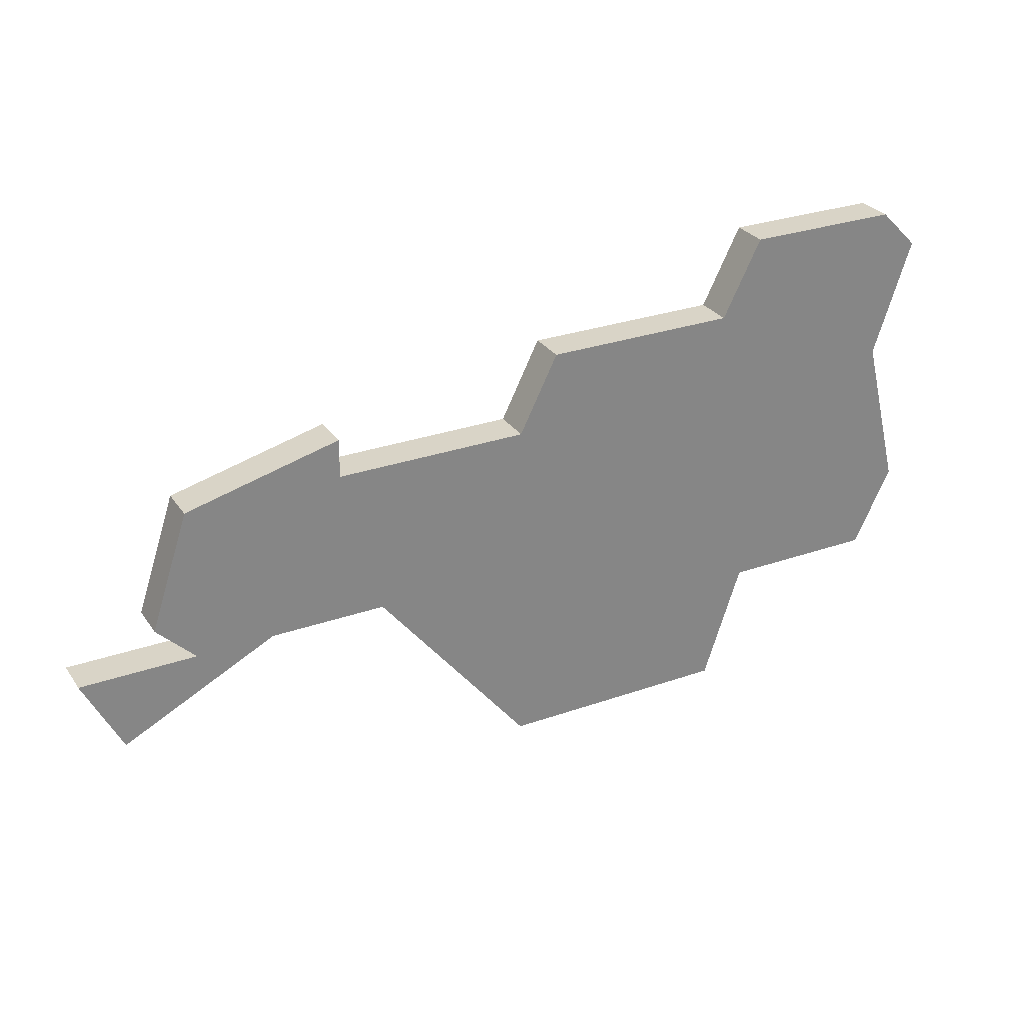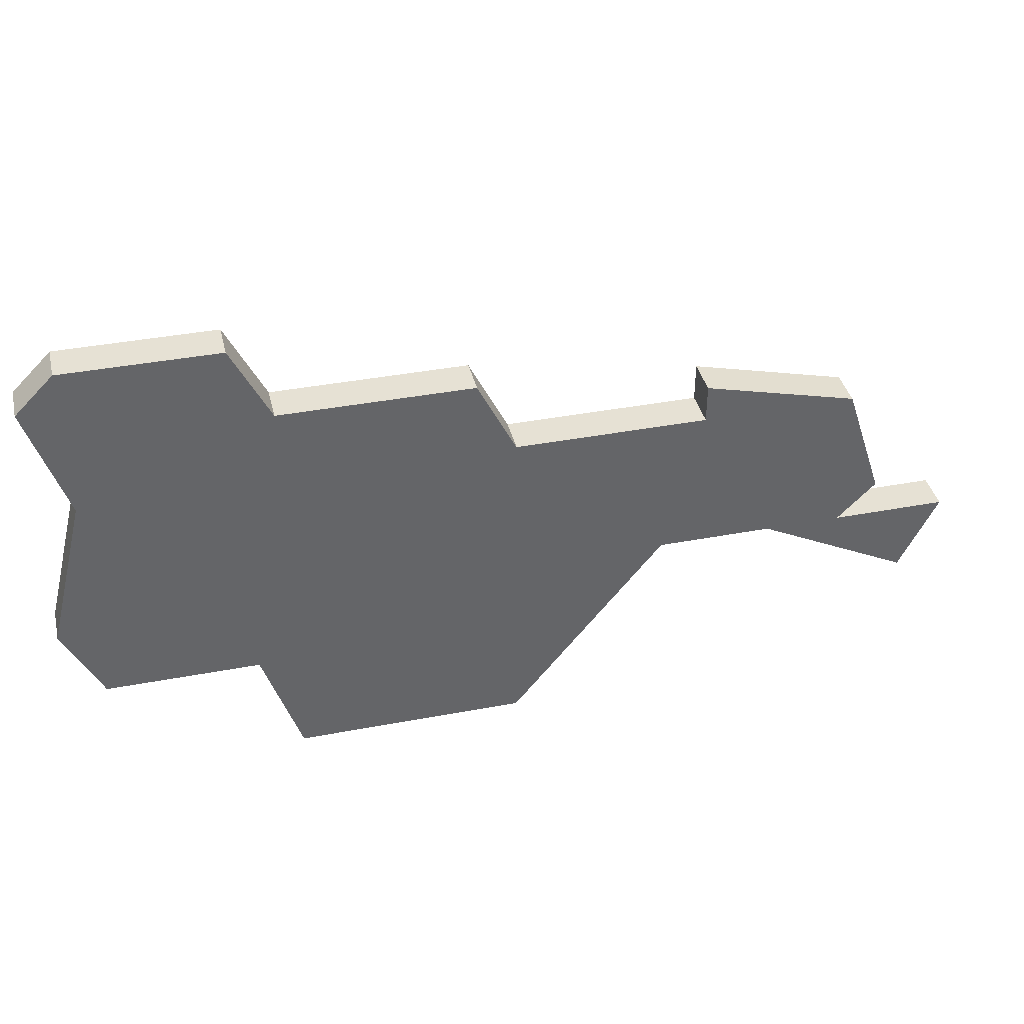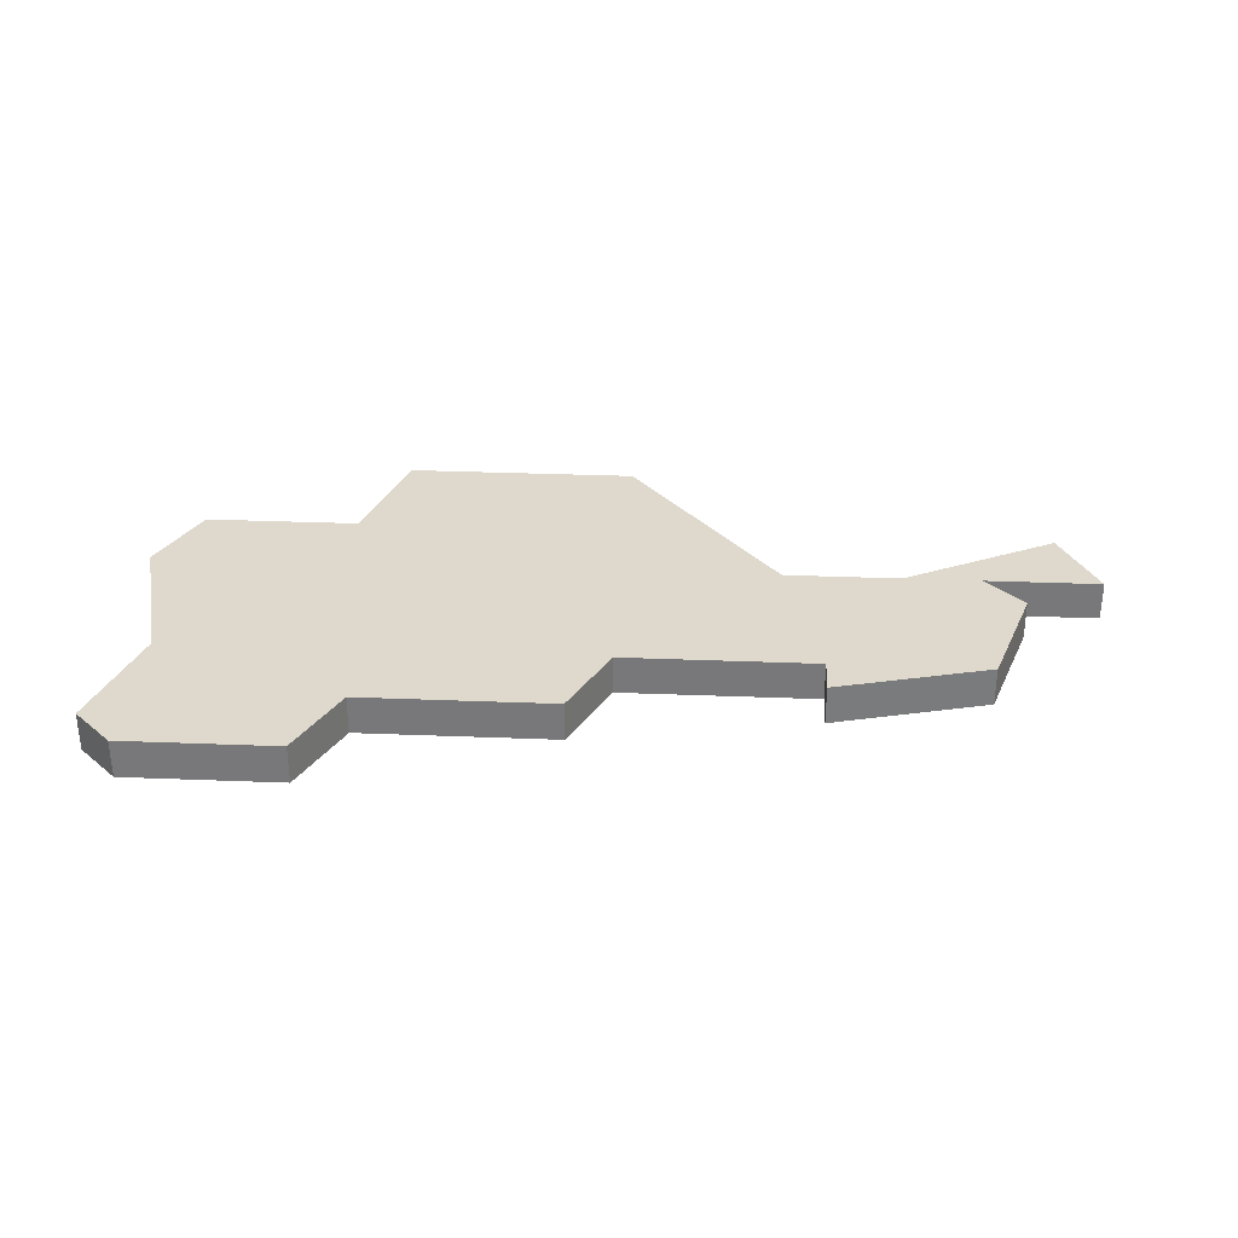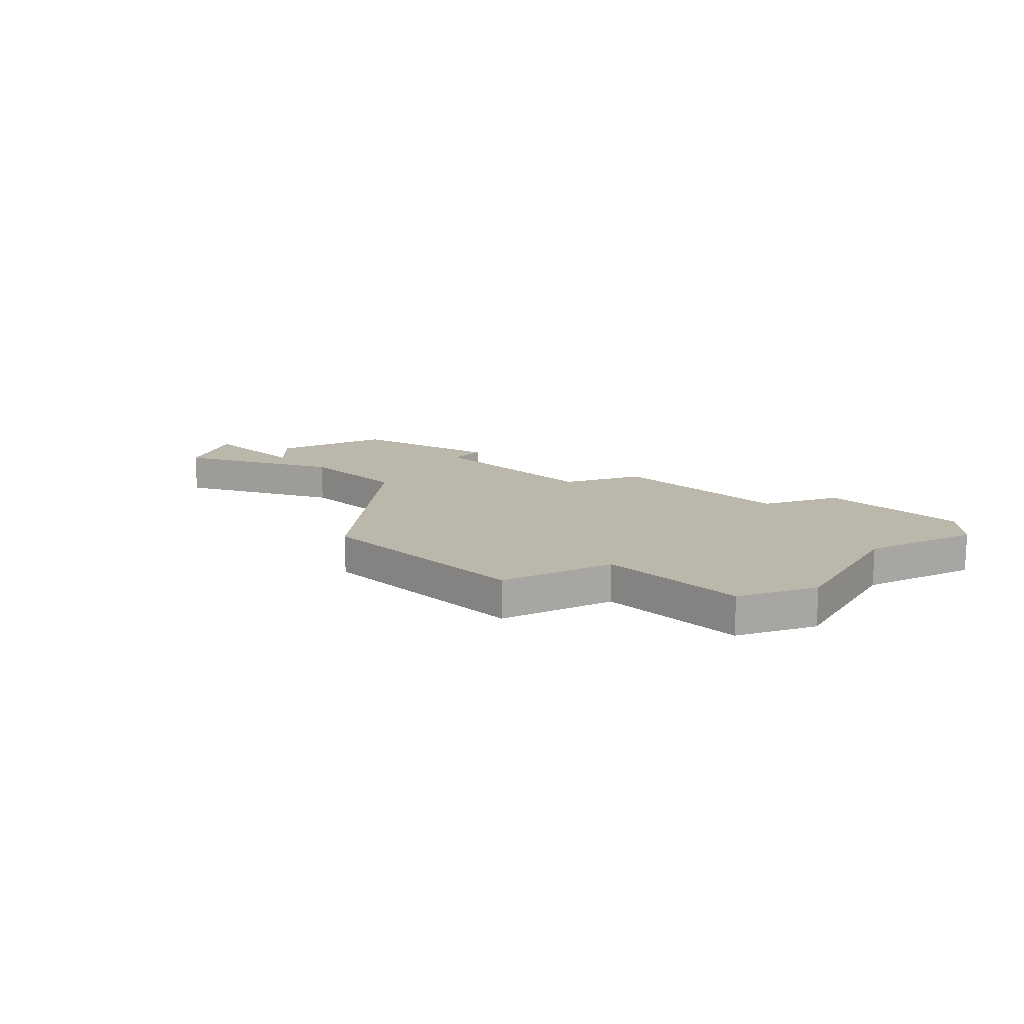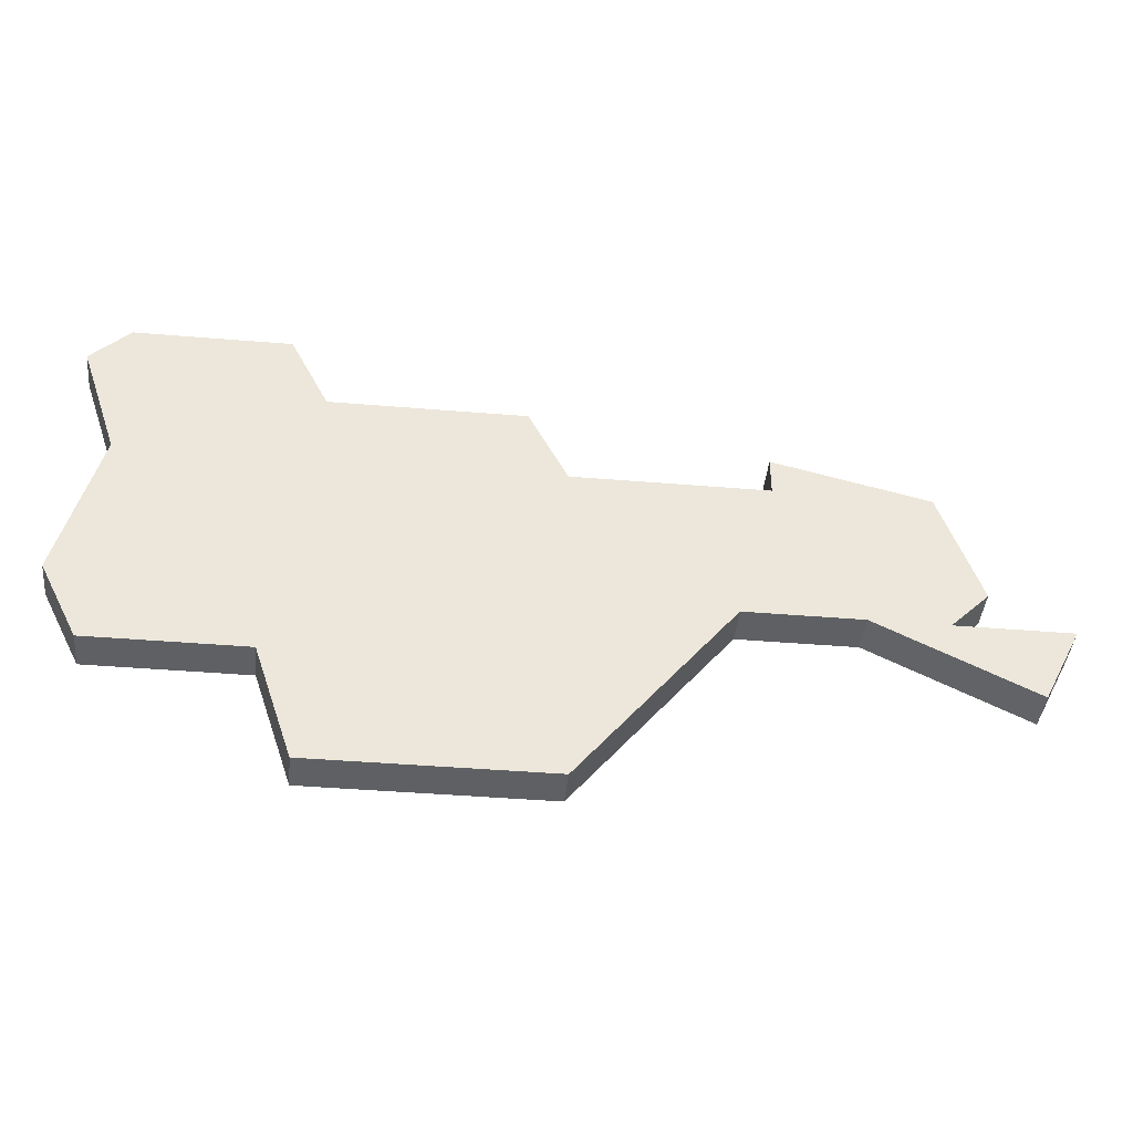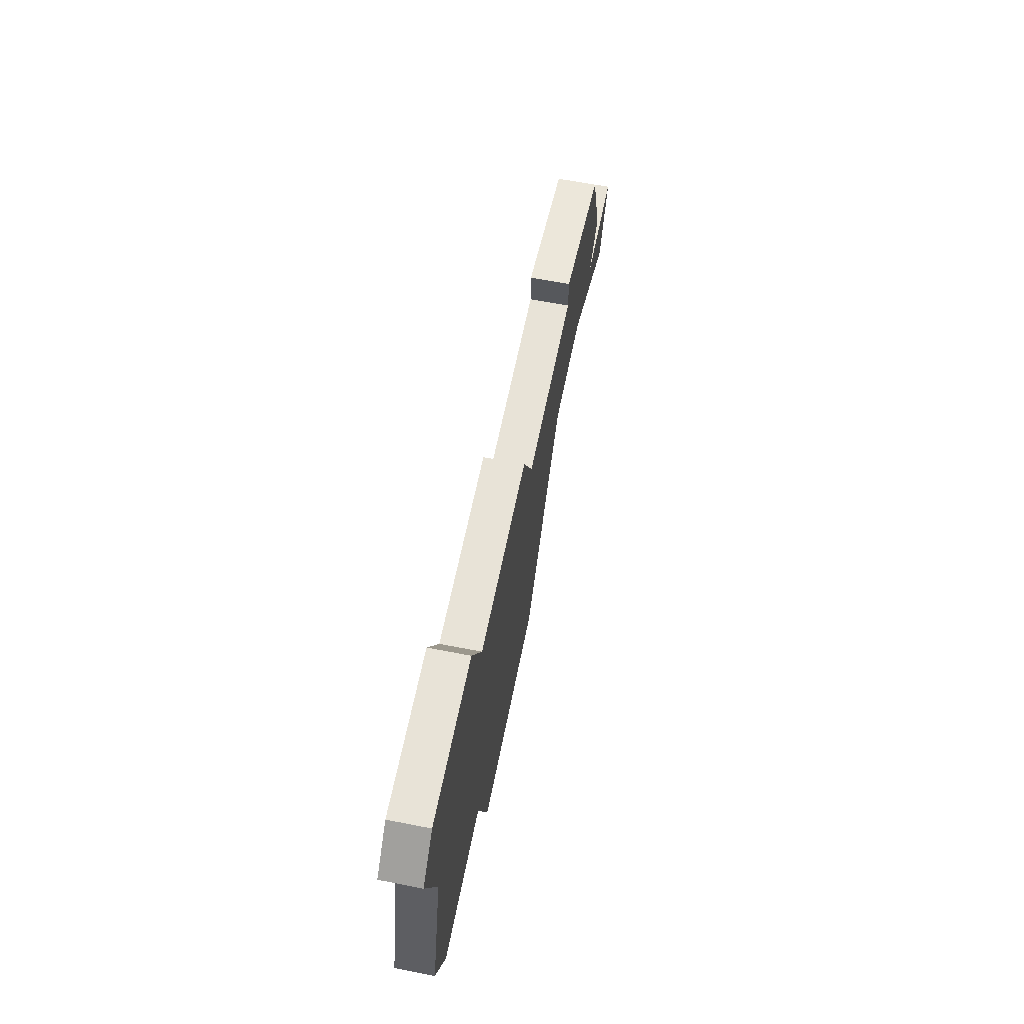
<metadata>
{"format":"obj","ext":"obj","renderer":"f3d","projection":"perspective","resolution":1024,"background":"white","views":[{"elev":28.8,"azim":-27.7,"up":"+Y"},{"elev":39.0,"azim":166.6,"up":"+Y"},{"elev":32.1,"azim":-176.8,"up":"+Z"},{"elev":14.3,"azim":44.4,"up":"+Z"},{"elev":-42.2,"azim":174.3,"up":"+Y"},{"elev":62.2,"azim":101.3,"up":"+Y"}]}
</metadata>
<code>
v 2741 -496 0
v 2742 -497 0
v 2739 -497 0
v 2740 -499 0
v 2744 -497 0
v 2747 -497 0
v 2751 -502 0
v 2757 -502 0
v 2758 -499 0
v 2762 -499 0
v 2763 -497 0
v 2762 -493 0
v 2763 -490 0
v 2762 -489 0
v 2758 -489 0
v 2757 -491 0
v 2752 -491 0
v 2751 -493 0
v 2746 -493 0
v 2746 -492 0
v 2742 -493 0
v 2741 -496 1
v 2742 -497 1
v 2739 -497 1
v 2740 -499 1
v 2744 -497 1
v 2747 -497 1
v 2751 -502 1
v 2757 -502 1
v 2758 -499 1
v 2762 -499 1
v 2763 -497 1
v 2762 -493 1
v 2763 -490 1
v 2762 -489 1
v 2758 -489 1
v 2757 -491 1
v 2752 -491 1
v 2751 -493 1
v 2746 -493 1
v 2746 -492 1
v 2742 -493 1
f 2 1 21
f 4 3 2
f 8 7 6
f 11 10 9
f 14 13 12
f 16 15 14
f 18 17 16
f 21 20 19
f 5 4 2
f 9 8 6
f 12 11 9
f 16 14 12
f 2 21 19
f 12 9 6
f 18 16 12
f 2 19 18
f 12 6 5
f 2 18 12
f 12 5 2
f 42 22 23
f 23 24 25
f 27 28 29
f 30 31 32
f 33 34 35
f 35 36 37
f 37 38 39
f 40 41 42
f 23 25 26
f 27 29 30
f 30 32 33
f 33 35 37
f 40 42 23
f 27 30 33
f 33 37 39
f 39 40 23
f 26 27 33
f 33 39 23
f 23 26 33
f 23 22 2
f 2 22 1
f 24 23 3
f 3 23 2
f 25 24 4
f 4 24 3
f 26 25 5
f 5 25 4
f 27 26 6
f 6 26 5
f 28 27 7
f 7 27 6
f 29 28 8
f 8 28 7
f 30 29 9
f 9 29 8
f 31 30 10
f 10 30 9
f 32 31 11
f 11 31 10
f 33 32 12
f 12 32 11
f 34 33 13
f 13 33 12
f 35 34 14
f 14 34 13
f 36 35 15
f 15 35 14
f 37 36 16
f 16 36 15
f 38 37 17
f 17 37 16
f 39 38 18
f 18 38 17
f 40 39 19
f 19 39 18
f 41 40 20
f 20 40 19
f 22 42 1
f 1 42 21
f 42 41 21
f 21 41 20

</code>
